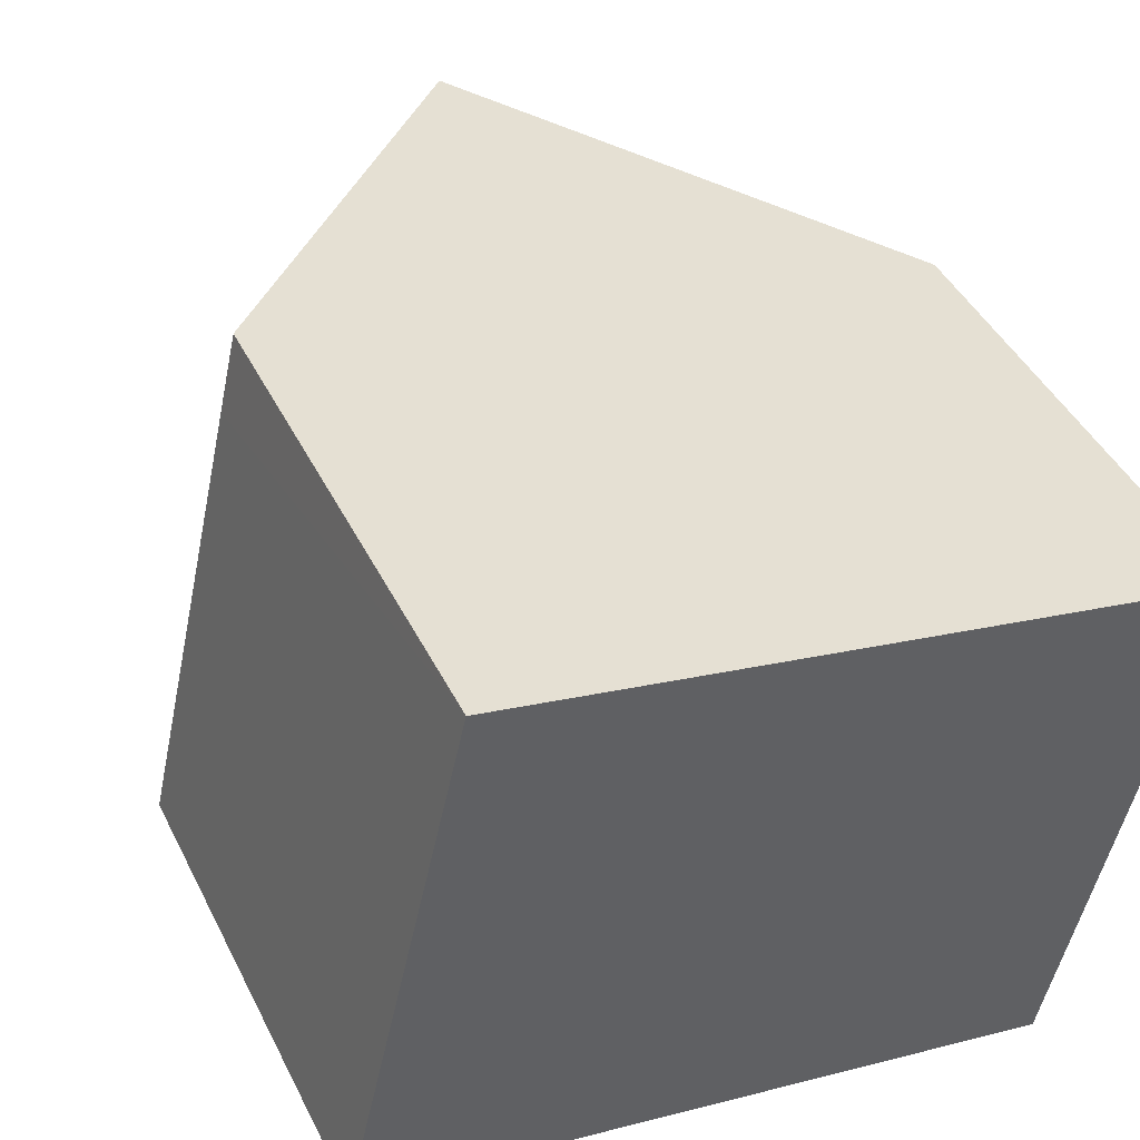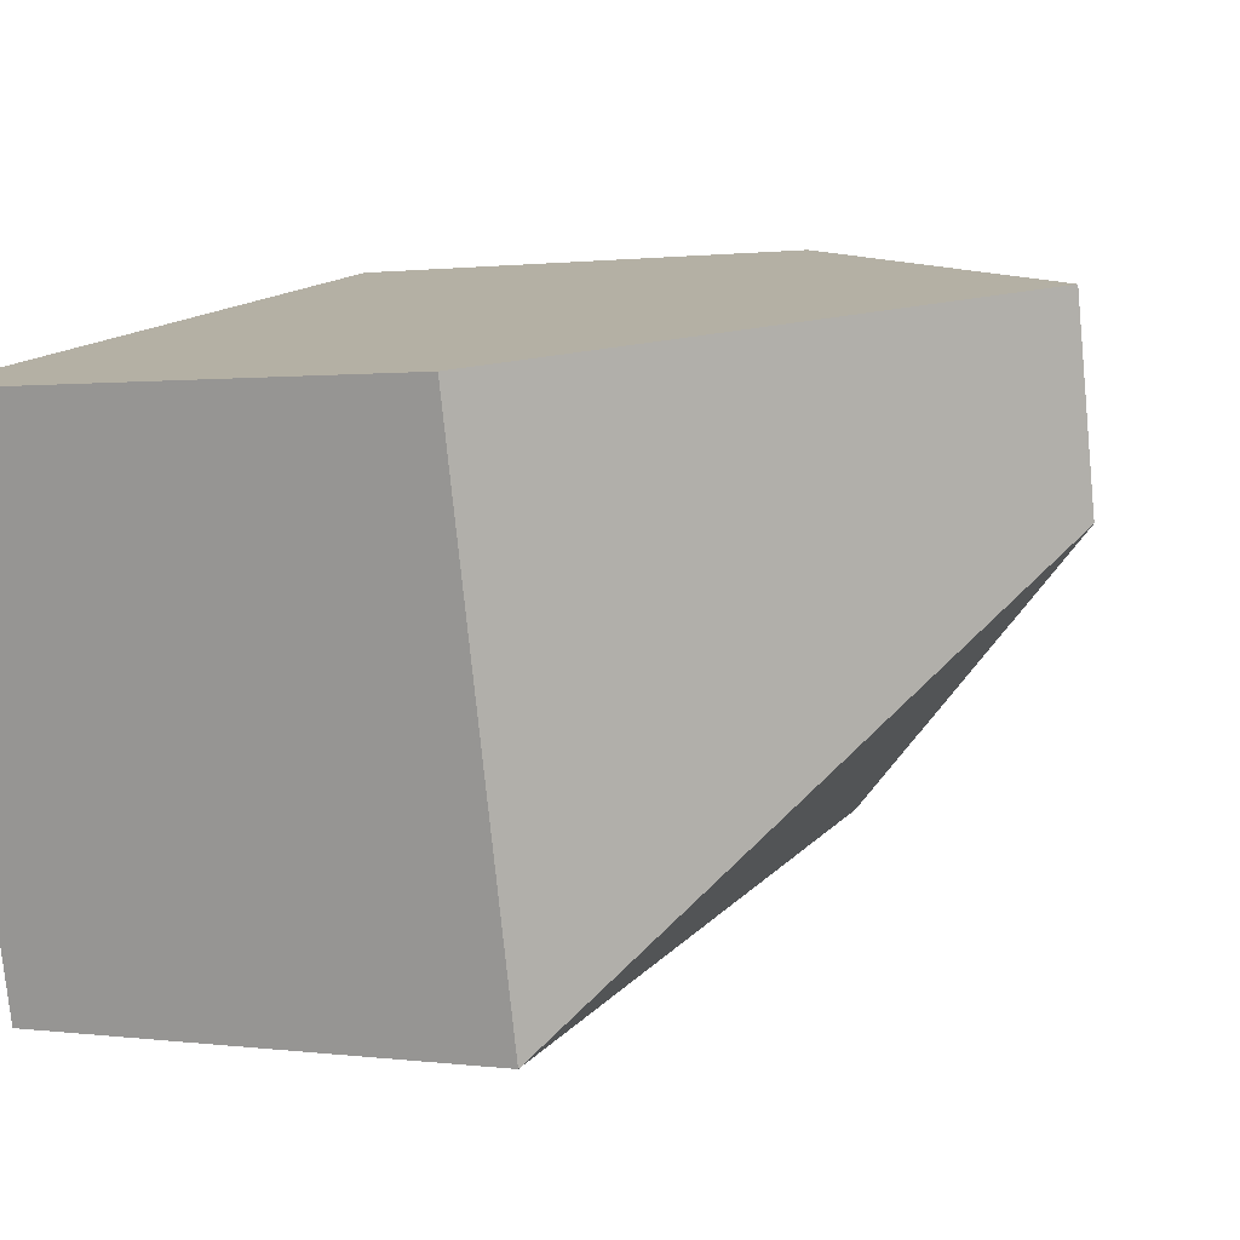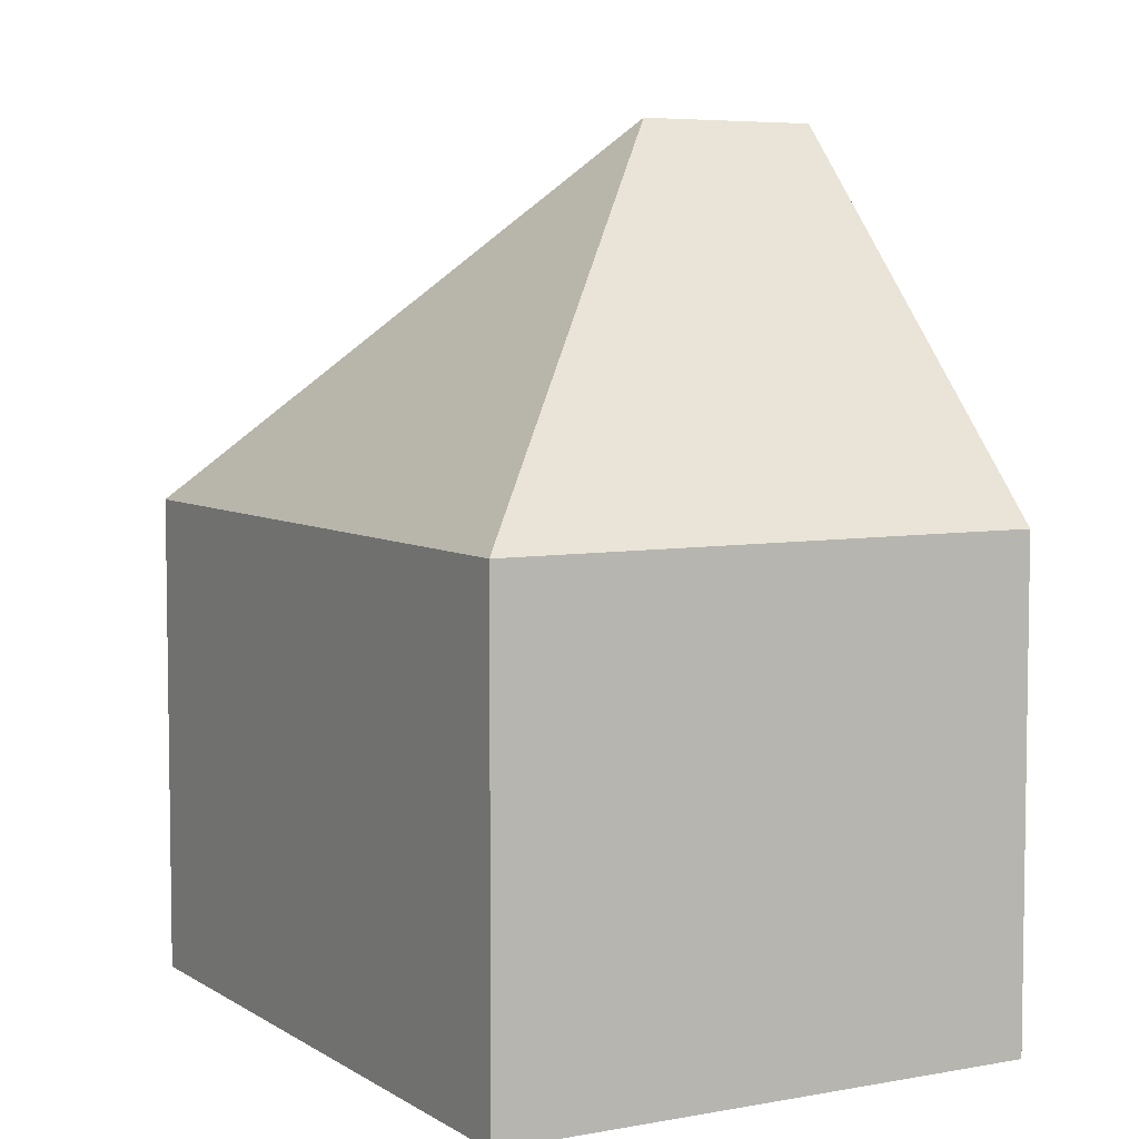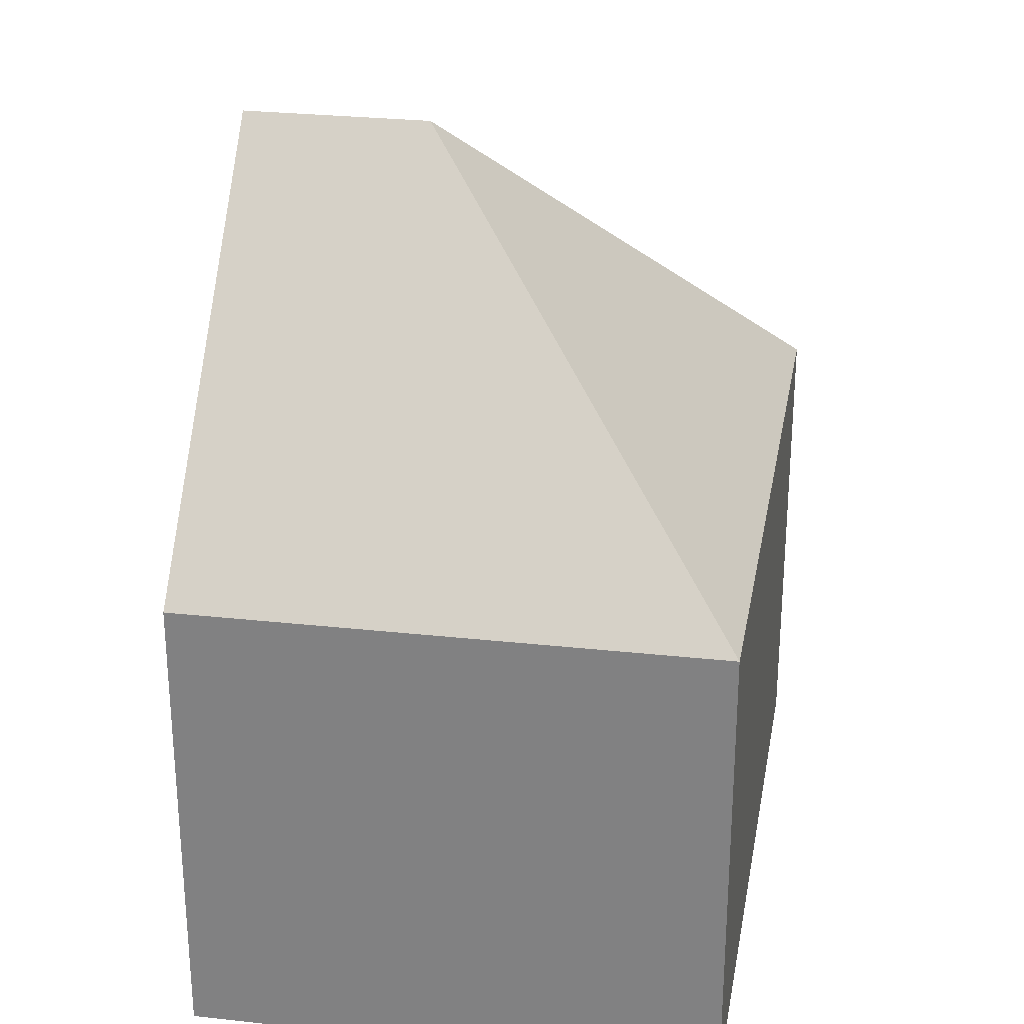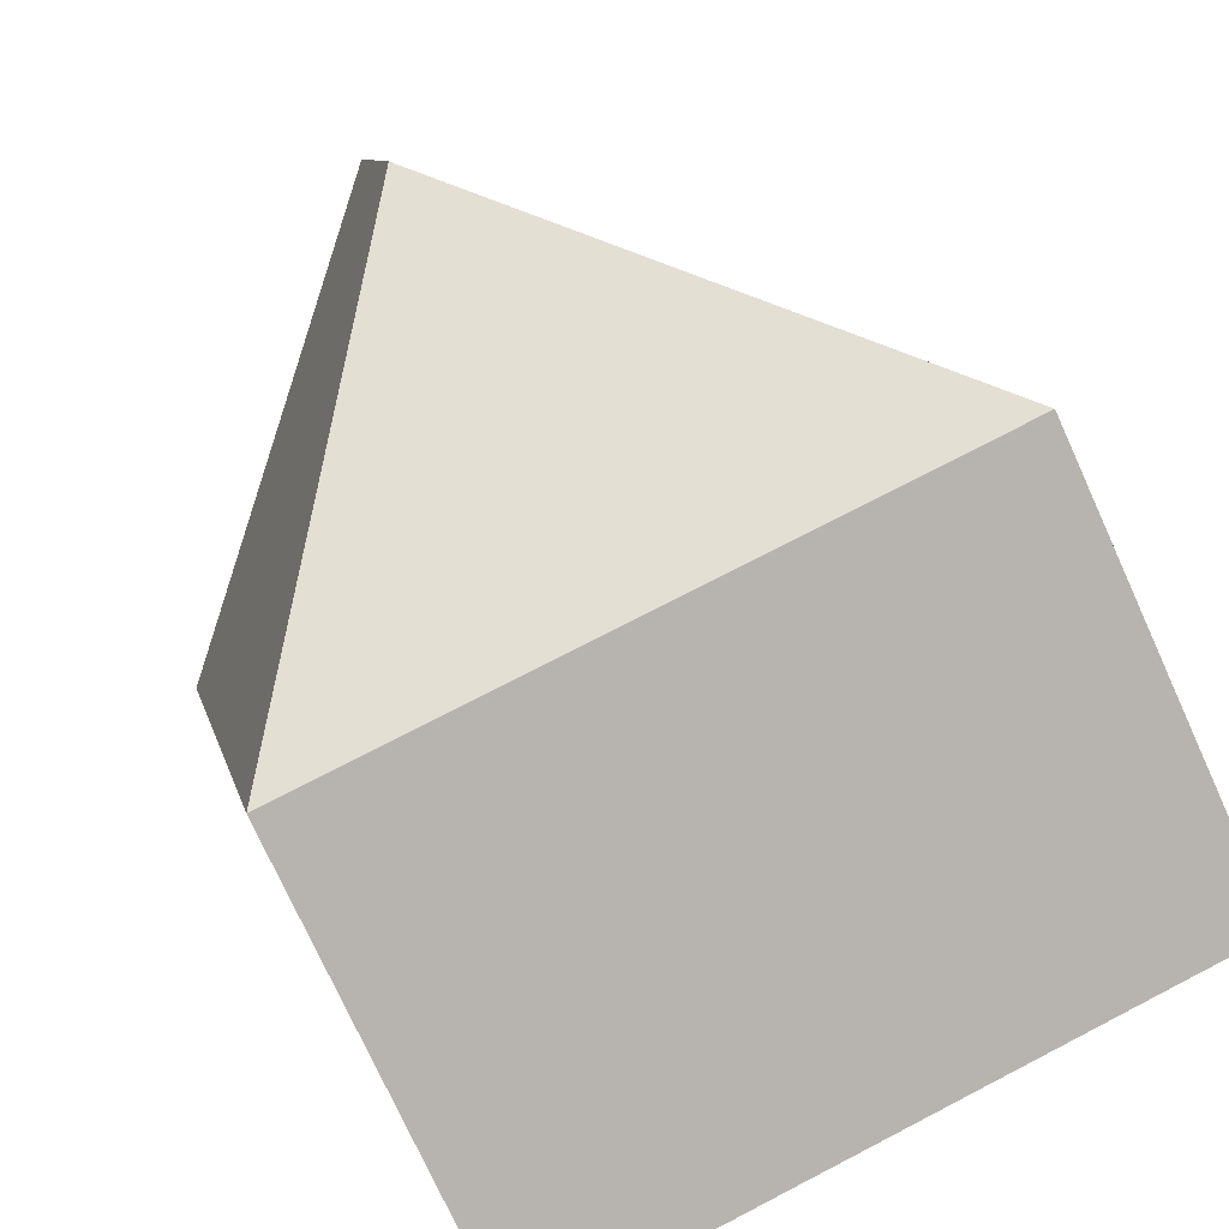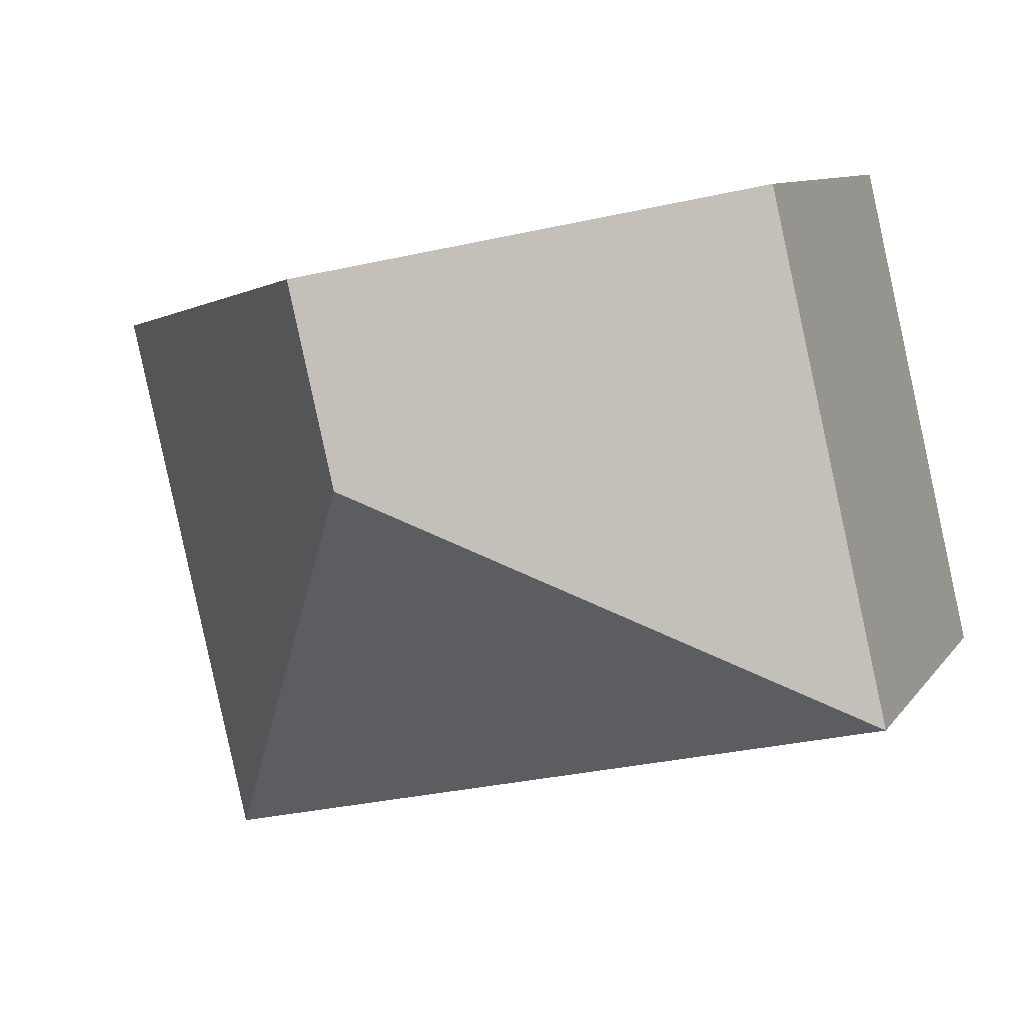
<metadata>
{"format":"obj","ext":"obj","renderer":"f3d","projection":"perspective","resolution":1024,"background":"white","views":[{"elev":43.8,"azim":-25.2,"up":"+Z"},{"elev":0.8,"azim":116.5,"up":"+Z"},{"elev":5.7,"azim":-106.8,"up":"+Y"},{"elev":27.9,"azim":112.5,"up":"+Y"},{"elev":-75.5,"azim":-155.5,"up":"+Z"},{"elev":8.7,"azim":-161.0,"up":"+Z"}]}
</metadata>
<code>
v  1.611 7.505 7.032
v  6.605 13.34 4.176
v  0 7.492 4.588e-16
v  1.894 7.505 8.266
v  2.494 8.157 8.132
v  7.267 13.34 7.063
v  12.29 7.884 5.938
v  12.64 7.503 5.86
v  10.75 7.514 -2.384
v  1.894 -5.061e-16 8.266
v  2.494 -4.979e-16 8.132
v  7.267 -4.325e-16 7.063
v  12.64 -3.588e-16 5.86
v  12.29 -3.636e-16 5.938
v  10.75 1.46e-16 -2.384
v  0 0 0
v  1.611 -4.306e-16 7.032
g defaultobject
f 1 2 3
f 2 1 4
f 2 4 5
f 2 5 6
f 7 2 6
f 2 7 8
f 2 8 9
f 2 9 3
f 5 7 6
f 7 5 4
f 7 4 10
f 7 10 8
f 8 10 11
f 8 11 12
f 8 12 13
f 13 12 14
f 8 15 9
f 15 8 13
f 15 3 9
f 3 15 16
f 1 10 4
f 10 1 3
f 10 3 17
f 17 3 16
f 14 15 13
f 15 14 12
f 15 12 16
f 16 12 11
f 16 11 10
f 16 10 17

</code>
